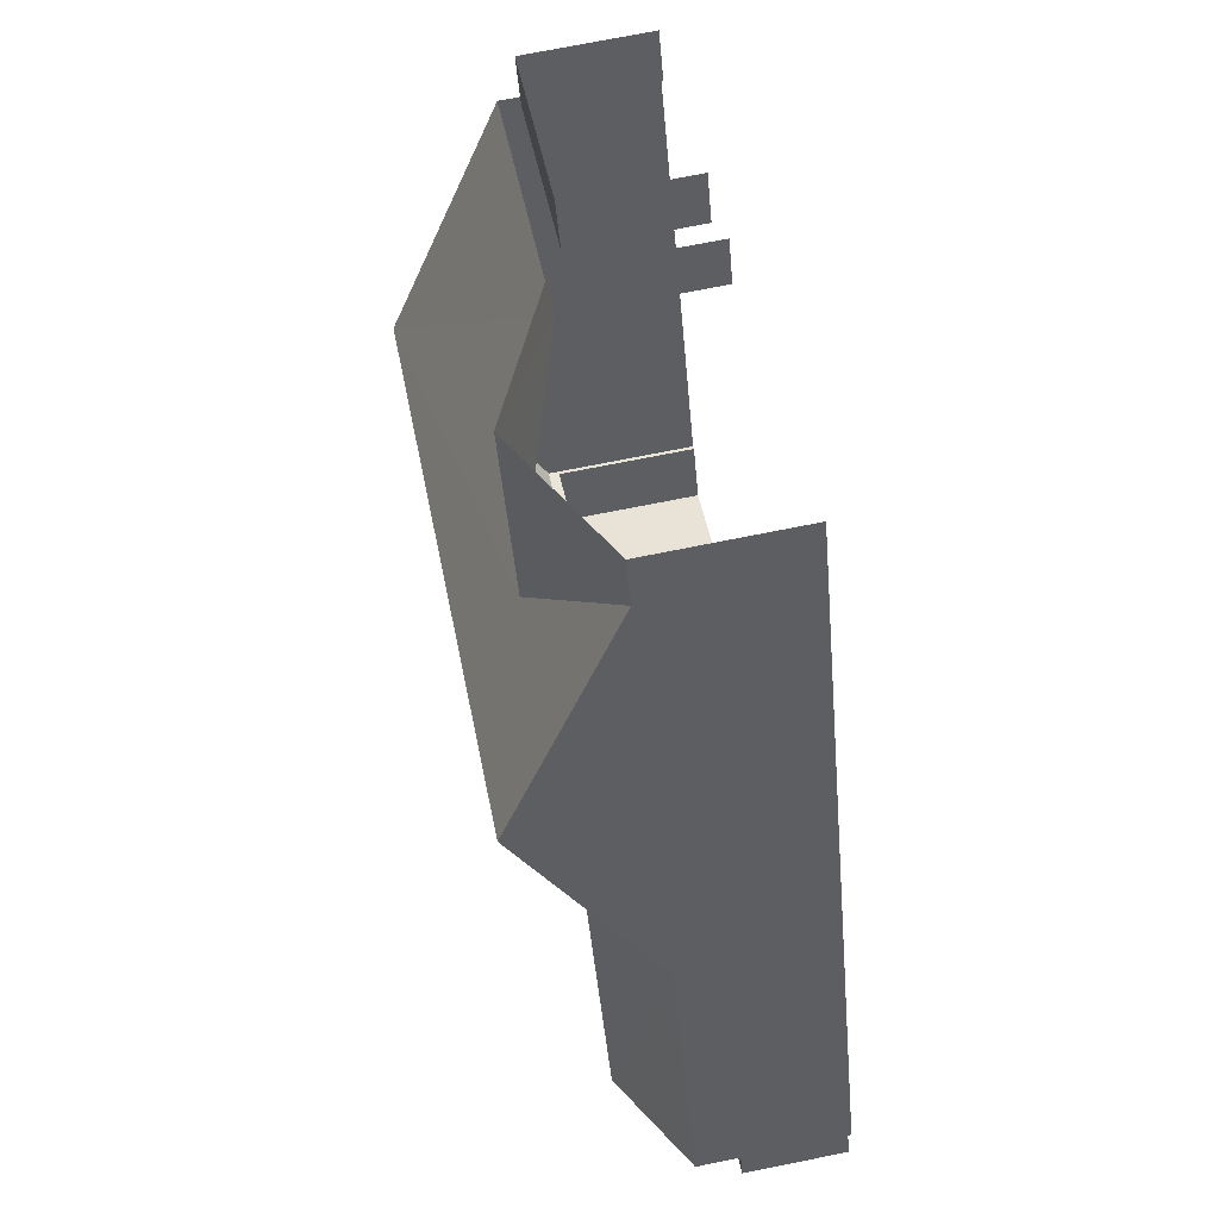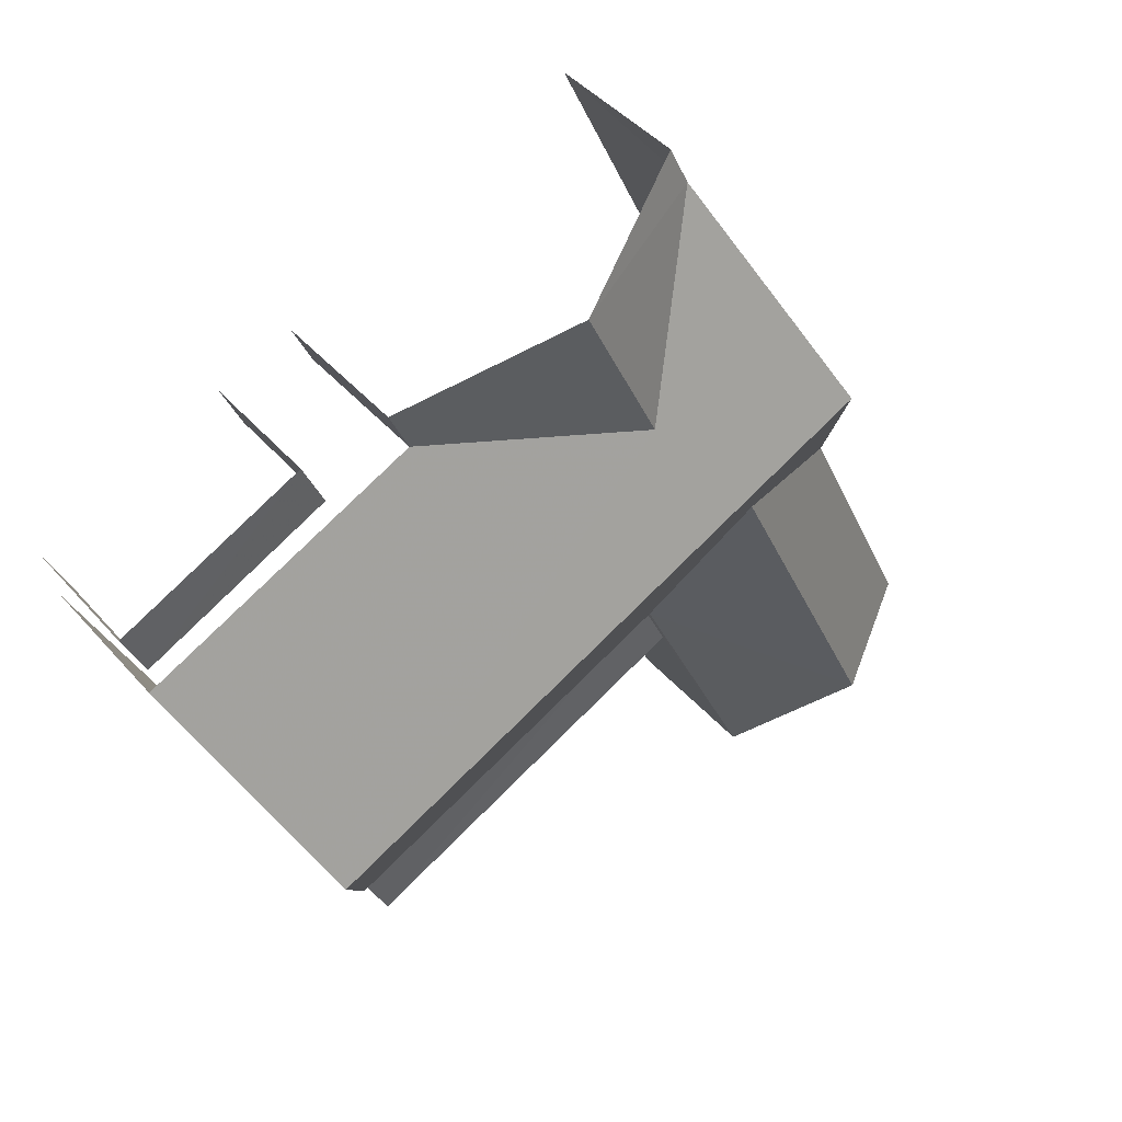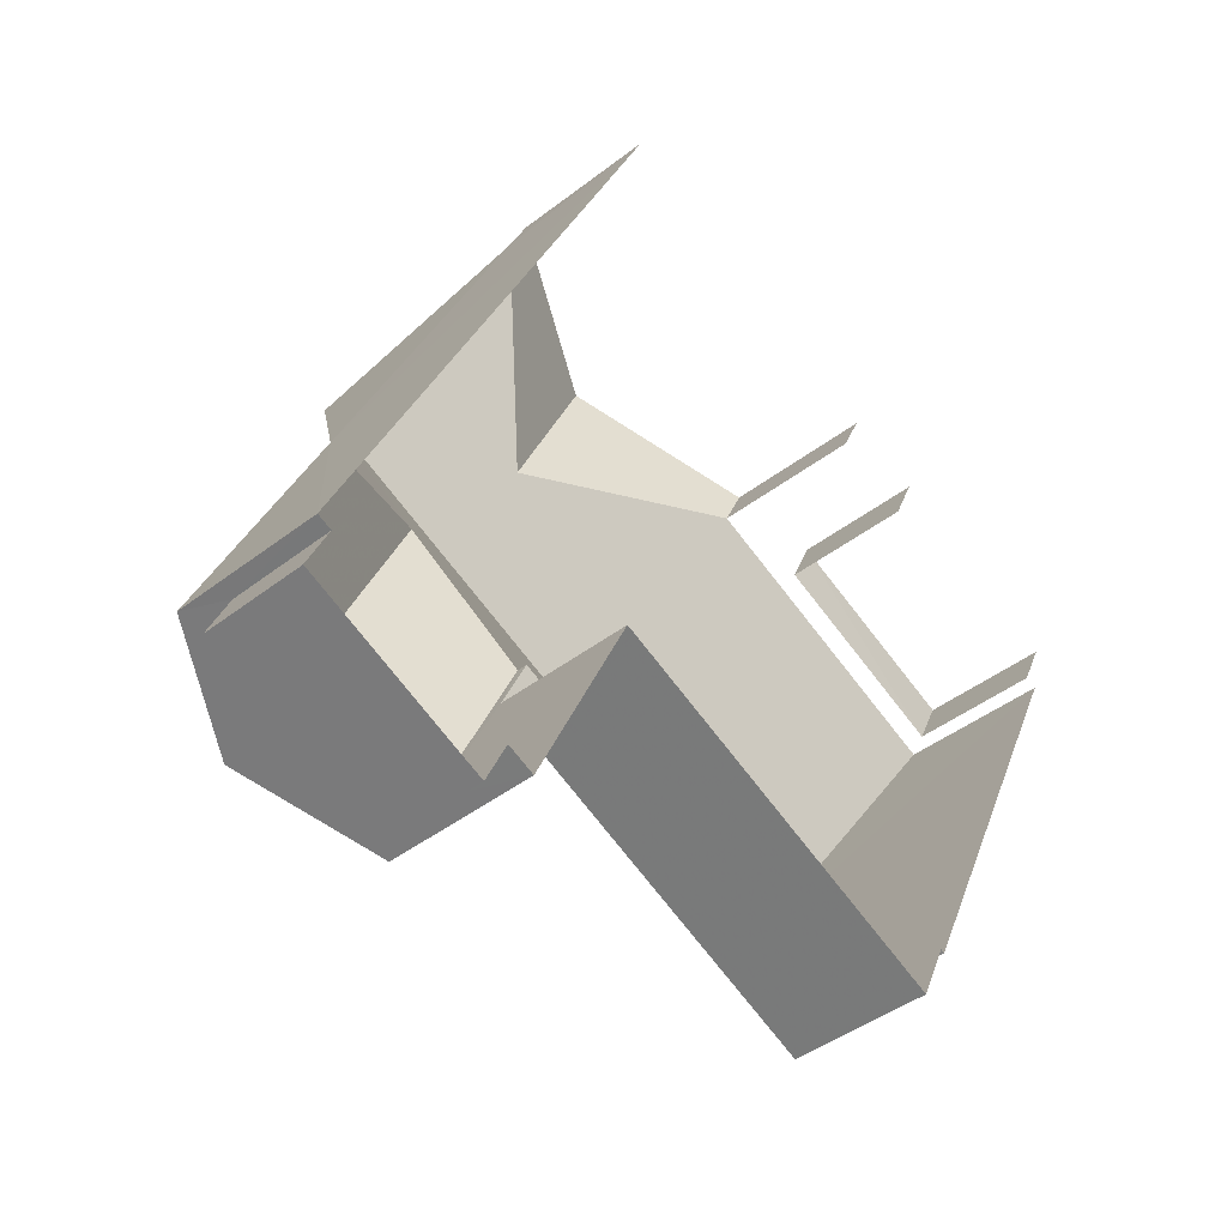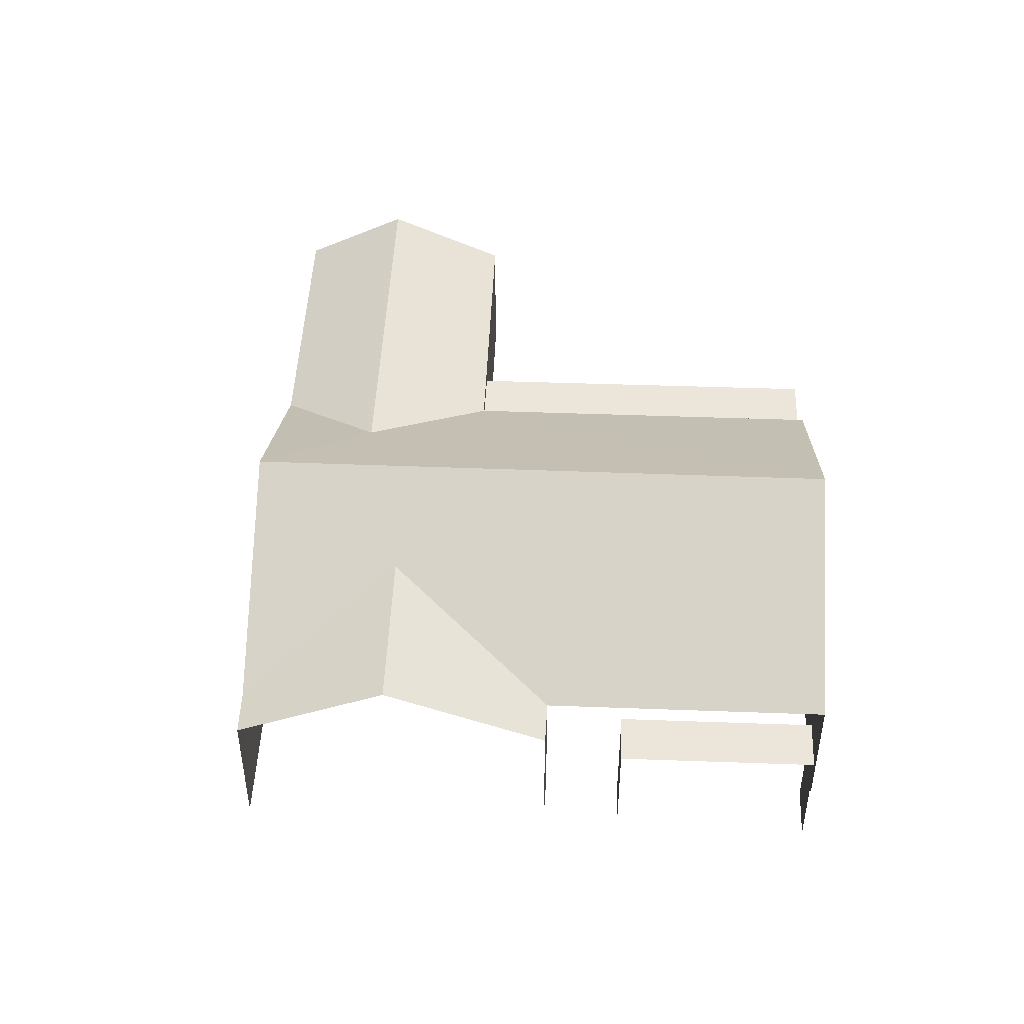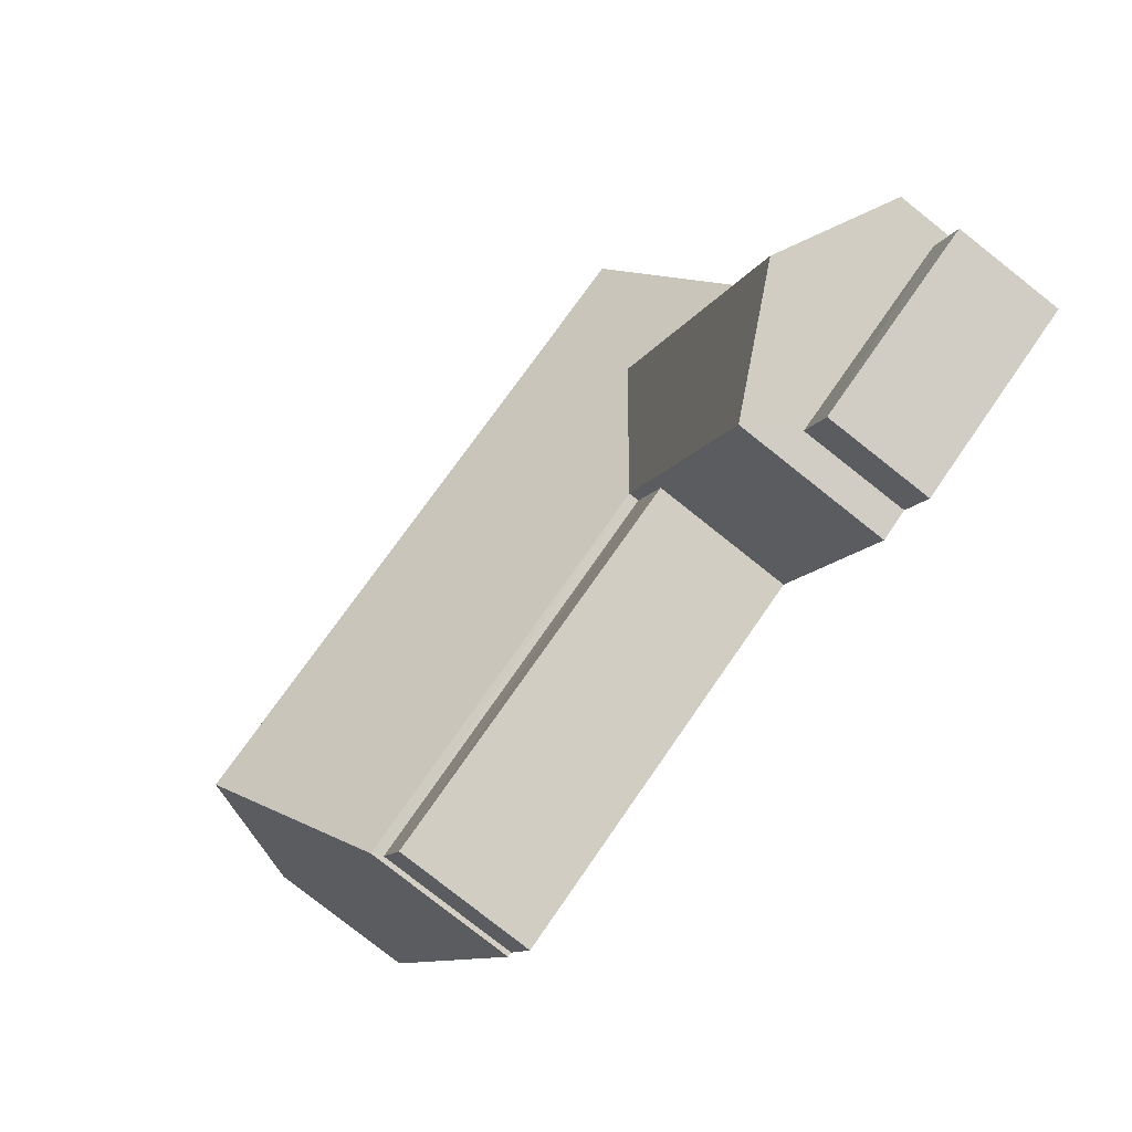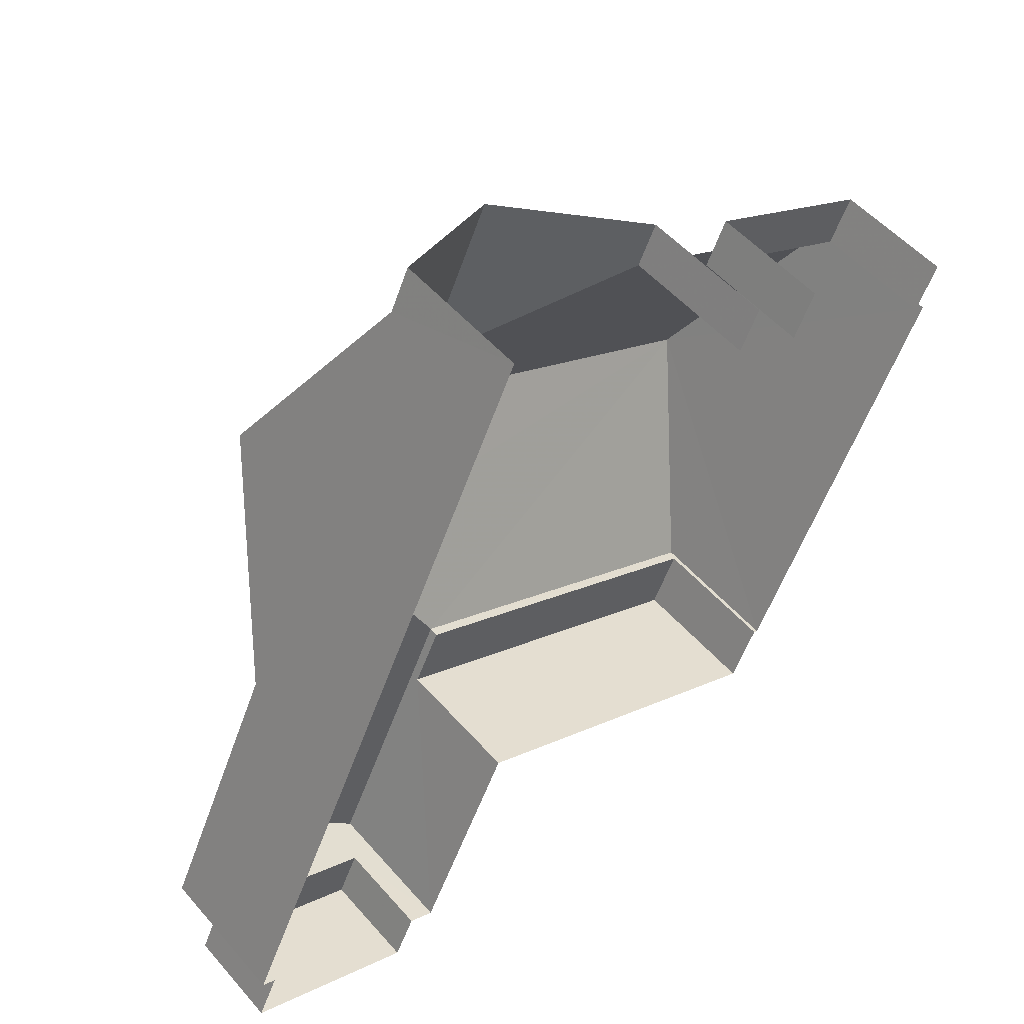
<metadata>
{"format":"obj","ext":"obj","renderer":"f3d","projection":"perspective","resolution":1024,"background":"white","views":[{"elev":71.0,"azim":78.5,"up":"+Y"},{"elev":44.2,"azim":-37.8,"up":"+Y"},{"elev":-42.6,"azim":132.8,"up":"+Y"},{"elev":47.3,"azim":-152.6,"up":"+Z"},{"elev":-79.2,"azim":51.7,"up":"+Y"},{"elev":52.0,"azim":140.3,"up":"+Y"}]}
</metadata>
<code>
v -2.196e+05 -1.235e+05 37.55
v -2.196e+05 -1.235e+05 37.55
v -2.196e+05 -1.235e+05 37.55
v -2.196e+05 -1.235e+05 37.55
v -2.196e+05 -1.235e+05 37.55
v -2.196e+05 -1.235e+05 37.55
v -2.196e+05 -1.235e+05 37.55
v -2.196e+05 -1.235e+05 37.55
v -2.196e+05 -1.235e+05 37.55
v -2.196e+05 -1.235e+05 37.55
v -2.196e+05 -1.235e+05 37.55
v -2.196e+05 -1.235e+05 37.55
v -2.196e+05 -1.235e+05 37.55
v -2.196e+05 -1.235e+05 37.55
v -2.196e+05 -1.235e+05 37.55
v -2.196e+05 -1.235e+05 37.55
v -2.196e+05 -1.235e+05 37.55
v -2.196e+05 -1.235e+05 37.55
v -2.196e+05 -1.235e+05 41.89
v -2.196e+05 -1.235e+05 40.48
v -2.196e+05 -1.235e+05 42.98
v -2.196e+05 -1.235e+05 40.48
v -2.196e+05 -1.235e+05 42.98
v -2.196e+05 -1.235e+05 40.48
v -2.196e+05 -1.235e+05 41.62
v -2.196e+05 -1.235e+05 40.48
v -2.196e+05 -1.235e+05 40.48
v -2.196e+05 -1.235e+05 41.62
v -2.196e+05 -1.235e+05 40.09
v -2.196e+05 -1.235e+05 40.09
v -2.196e+05 -1.235e+05 40.09
v -2.196e+05 -1.235e+05 40.09
v -2.196e+05 -1.235e+05 40.48
v -2.196e+05 -1.235e+05 40.48
v -2.196e+05 -1.235e+05 41.89
v -2.196e+05 -1.235e+05 40.48
v -2.196e+05 -1.235e+05 39.59
v -2.196e+05 -1.235e+05 39.59
v -2.196e+05 -1.235e+05 39.59
v -2.196e+05 -1.235e+05 39.59
v -2.196e+05 -1.235e+05 40.48
v -2.196e+05 -1.235e+05 40.28
v -2.196e+05 -1.235e+05 40.28
v -2.196e+05 -1.235e+05 40.28
v -2.196e+05 -1.235e+05 40.28
v -2.196e+05 -1.235e+05 40.48
f 1 2 3
f 4 5 6
f 2 7 8
f 9 4 6
f 9 3 8
f 10 4 11
f 10 11 12
f 13 14 15
f 8 7 14
f 11 8 16
f 8 17 18
f 17 14 13
f 3 2 8
f 11 4 9
f 11 9 8
f 8 14 17
f 31 6 5
f 31 30 6
f 32 3 9
f 3 32 20
f 4 10 29
f 24 20 32
f 10 24 29
f 24 32 29
f 46 2 35
f 2 1 35
f 1 36 35
f 19 20 21
f 22 19 23
f 20 24 21
f 19 21 23
f 25 26 27
f 28 25 27
f 29 30 31
f 29 32 30
f 33 34 25
f 28 33 25
f 35 36 20
f 19 35 20
f 37 38 39
f 37 40 38
f 33 28 21
f 27 23 28
f 33 21 41
f 28 23 21
f 42 43 44
f 45 42 44
f 22 46 35
f 19 22 35
f 43 16 44
f 43 11 16
f 27 22 23
f 46 22 2
f 2 27 7
f 27 26 7
f 2 22 27
f 24 10 21
f 10 12 21
f 12 41 21
f 39 13 15
f 39 38 13
f 3 20 36
f 1 3 36
f 8 18 45
f 18 34 45
f 45 33 42
f 45 34 33
f 12 43 41
f 41 43 33
f 12 11 43
f 33 43 42
f 45 44 16
f 8 45 16
f 37 39 15
f 14 37 15
f 32 6 30
f 32 9 6
f 29 31 5
f 4 29 5
f 40 13 38
f 40 17 13
f 14 7 37
f 40 18 17
f 40 37 25
f 34 18 40
f 37 7 26
f 34 40 25
f 25 37 26

</code>
